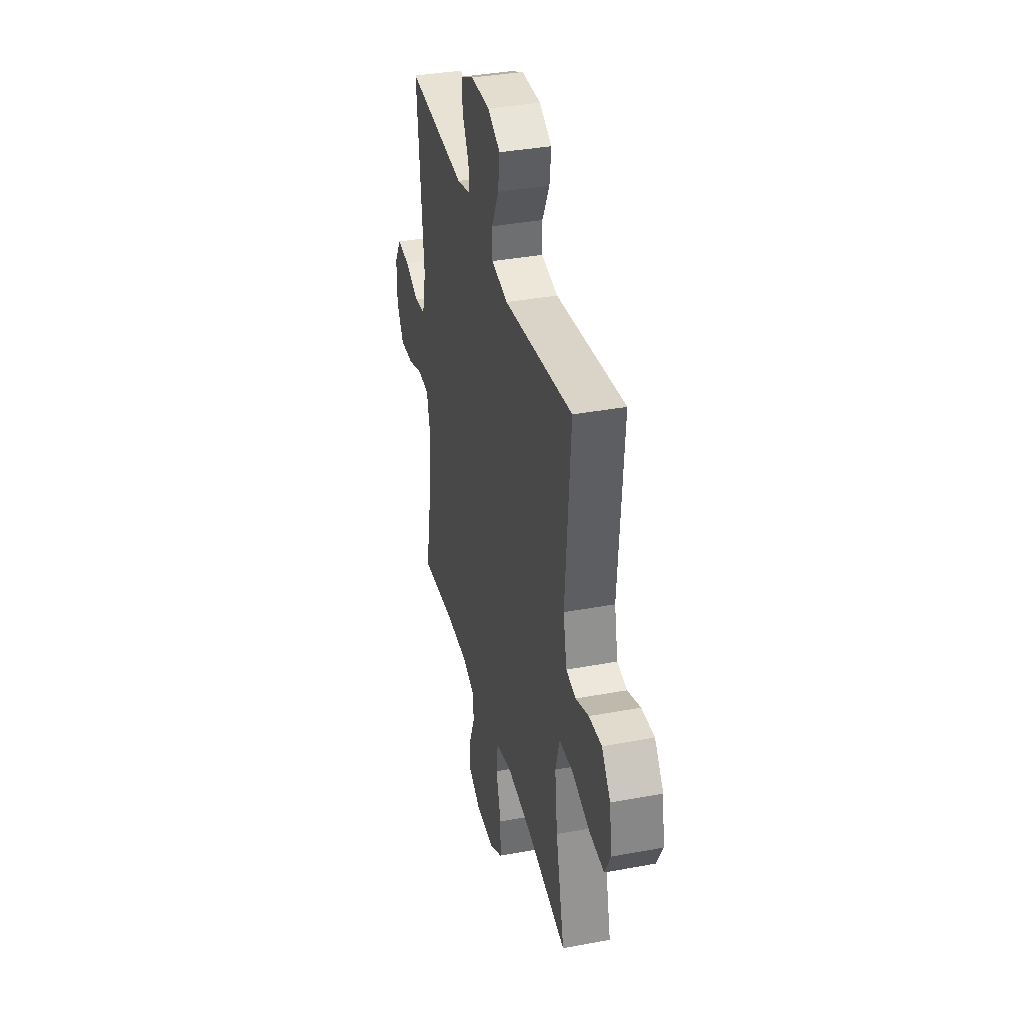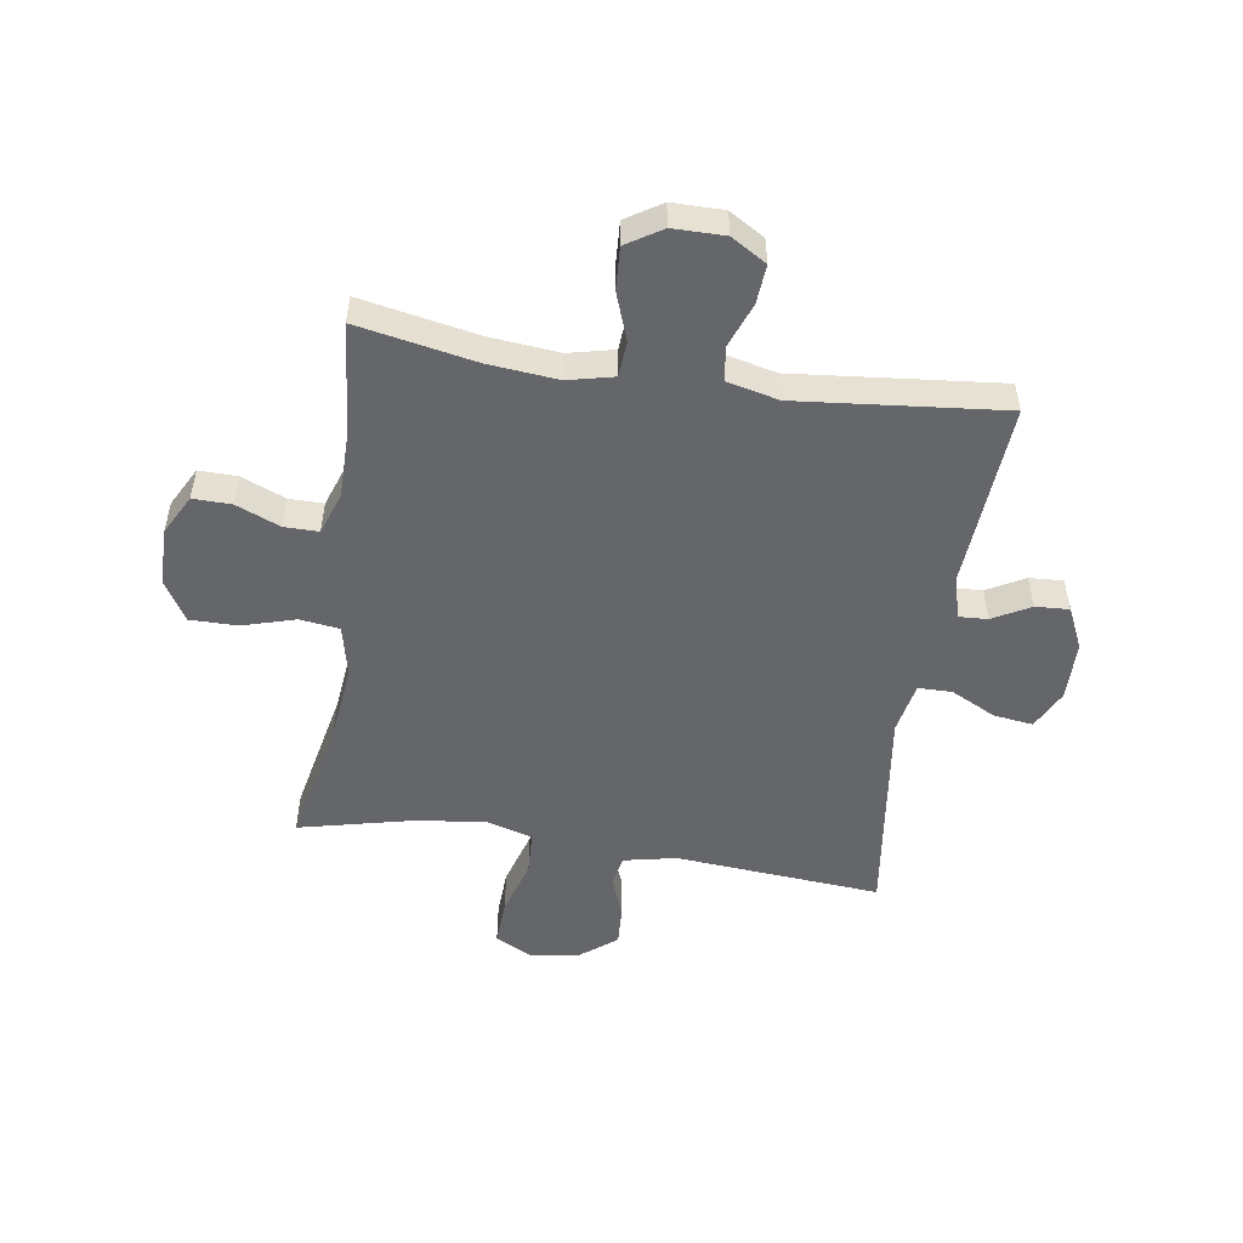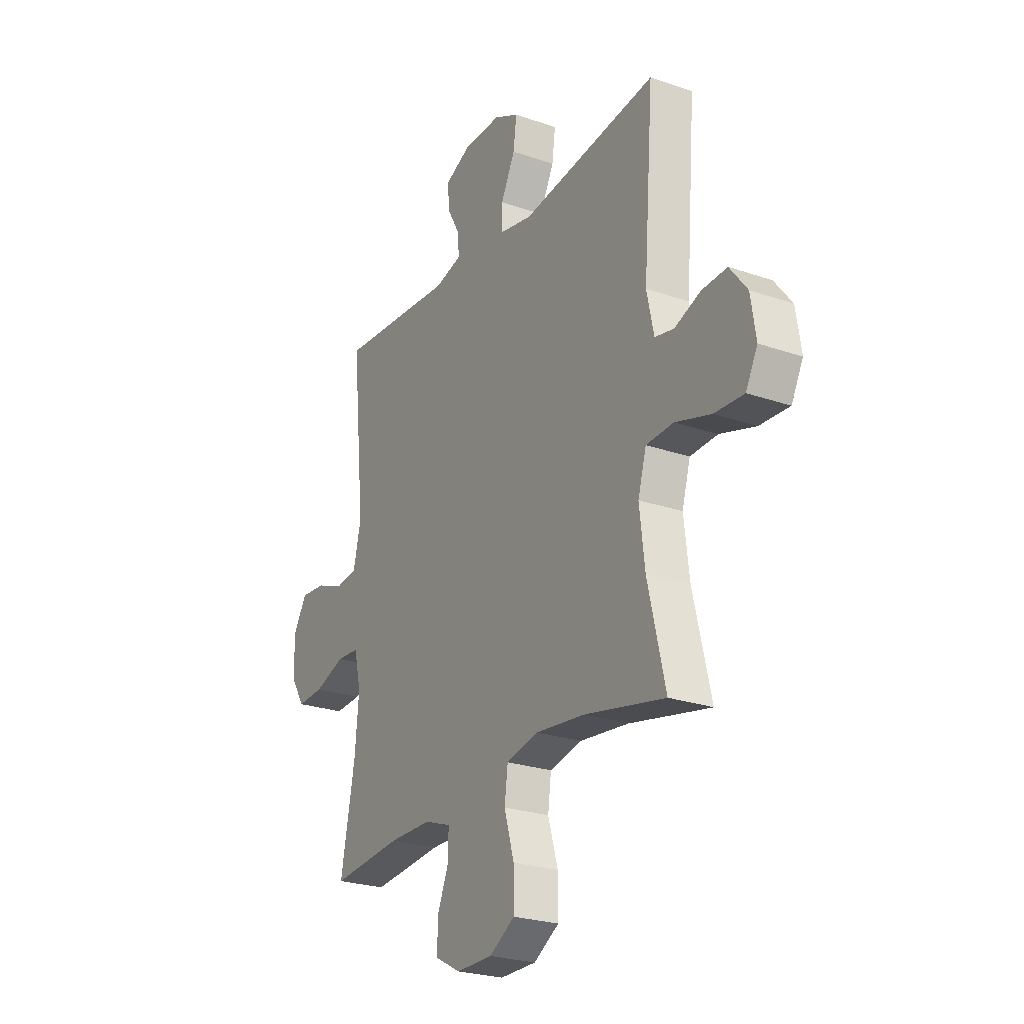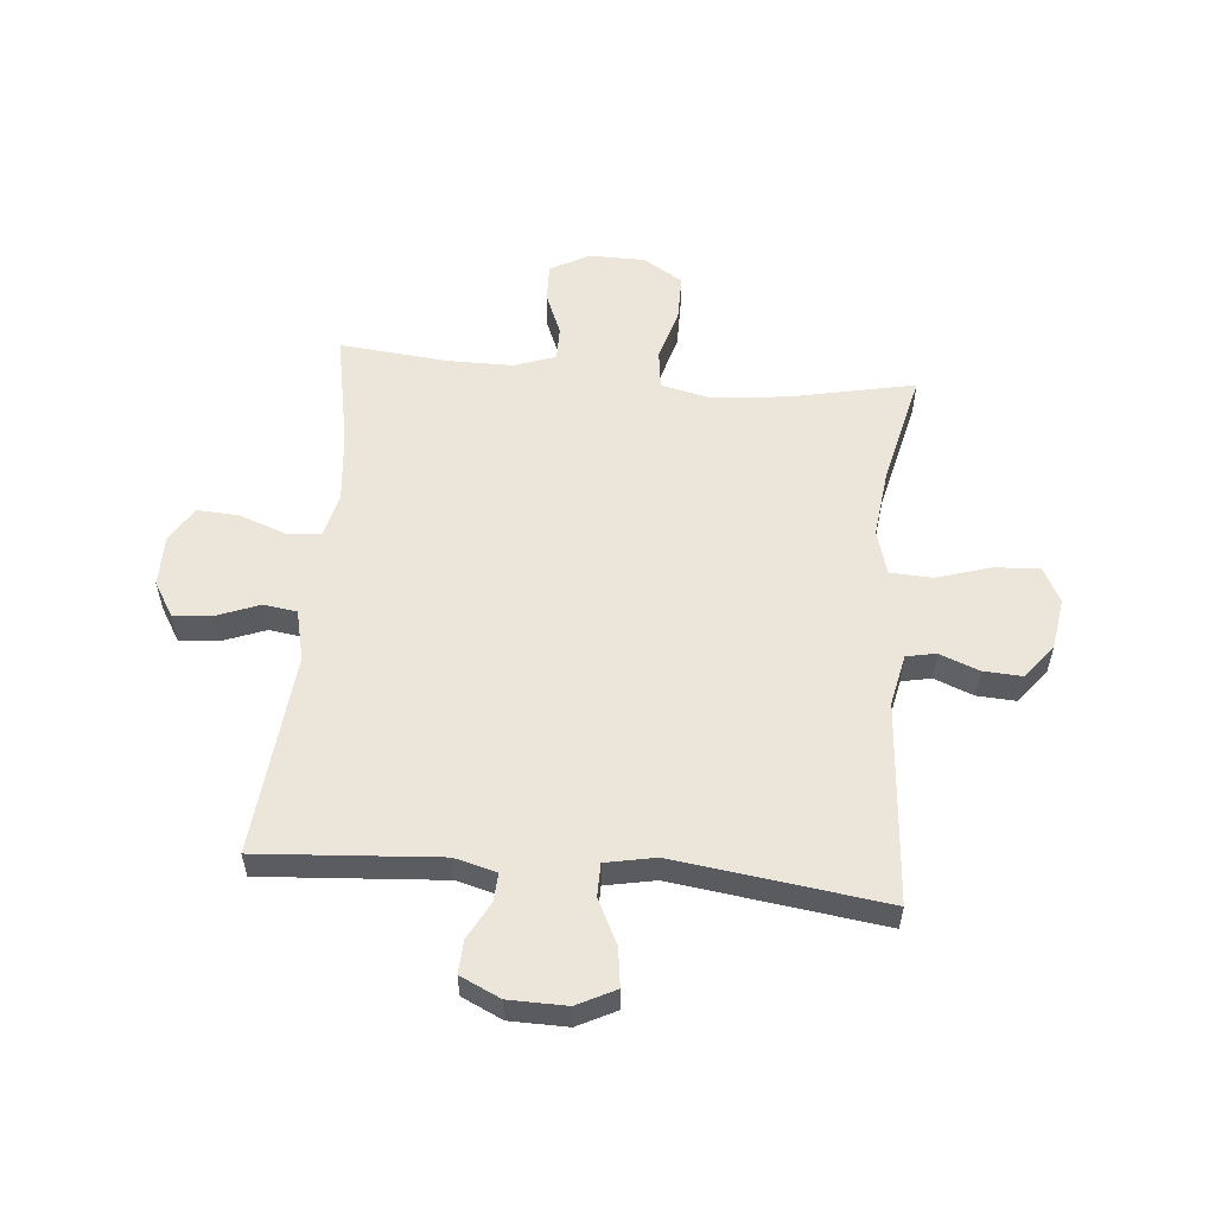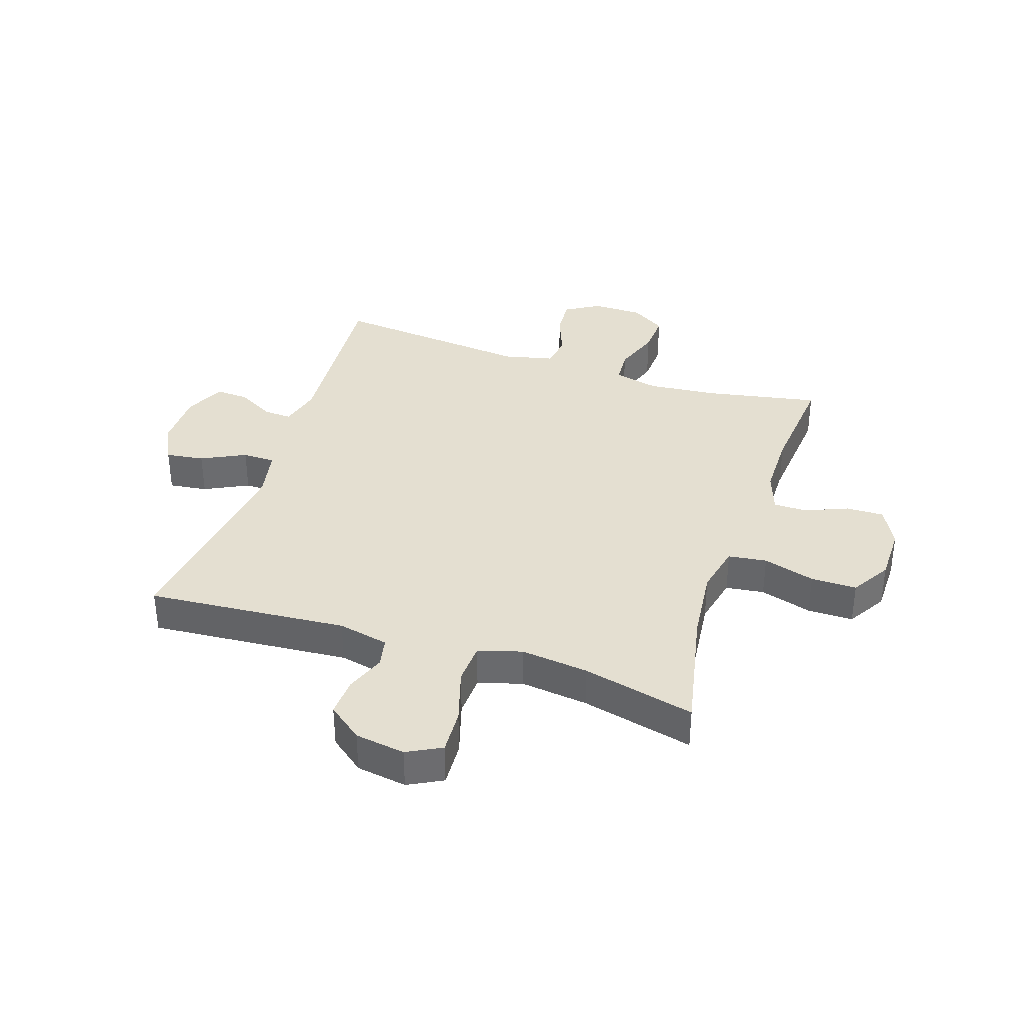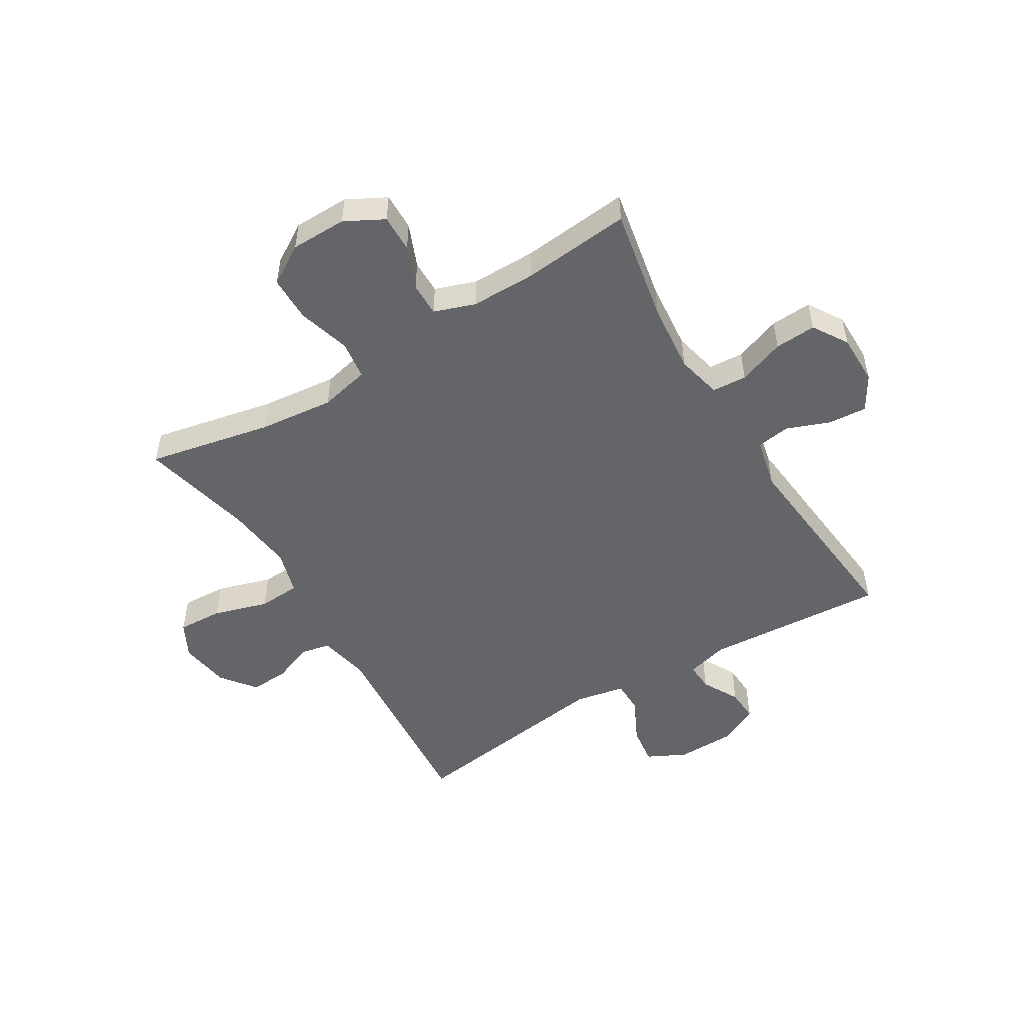
<metadata>
{"format":"obj","ext":"obj","renderer":"f3d","projection":"perspective","resolution":1024,"background":"white","views":[{"elev":36.6,"azim":76.4,"up":"+Z"},{"elev":-51.9,"azim":-98.7,"up":"+Y"},{"elev":-24.7,"azim":60.4,"up":"+Z"},{"elev":56.3,"azim":5.1,"up":"+Y"},{"elev":36.7,"azim":108.2,"up":"+Y"},{"elev":-51.4,"azim":-148.8,"up":"+Y"}]}
</metadata>
<code>
o path634
v -0.461 0.0375 0.1512
v -0.4815 0.0375 0.06243
v -0.5397 0.0375 0.05374
v -0.6162 0.0375 0.08289
v -0.6839 0.0375 0.08815
v -0.7204 0.0375 0.02756
v -0.7199 0.0375 -0.06181
v -0.6814 0.0375 -0.1231
v -0.6087 0.0375 -0.1189
v -0.5267 0.0375 -0.08923
v -0.4656 0.0375 -0.09341
v -0.447 0.0375 -0.1724
v -0.4584 0.0375 -0.2935
v -0.4967 0.0375 -0.496
v -0.3048 0.0375 -0.4775
v -0.1908 0.0375 -0.4777
v -0.1185 0.0375 -0.503
v -0.1188 0.0375 -0.5624
v -0.1498 0.0375 -0.6377
v -0.1512 0.0375 -0.7042
v -0.08268 0.0375 -0.7406
v 0.01589 0.0375 -0.7396
v 0.0848 0.0375 -0.6973
v 0.08469 0.0375 -0.6163
v 0.05777 0.0375 -0.5245
v 0.0667 0.0375 -0.4564
v 0.1546 0.0375 -0.4366
v 0.2863 0.0375 -0.4507
v 0.5052 0.0375 -0.496
v 0.4581 0.0375 -0.2966
v 0.444 0.0375 -0.1773
v 0.4665 0.0375 -0.09949
v 0.5403 0.0375 -0.09546
v 0.6368 0.0375 -0.1247
v 0.7164 0.0375 -0.1287
v 0.748 0.0375 -0.06773
v 0.7345 0.0375 0.02114
v 0.6872 0.0375 0.08192
v 0.619 0.0375 0.07806
v 0.5488 0.0375 0.05094
v 0.4969 0.0375 0.06144
v 0.4777 0.0375 0.1512
v 0.5052 0.0375 0.5057
v 0.1358 0.0375 0.4558
v 0.04751 0.0375 0.4729
v 0.04666 0.0375 0.531
v 0.08536 0.0375 0.6088
v 0.09432 0.0375 0.6766
v 0.02662 0.0375 0.7105
v -0.07518 0.0375 0.7089
v -0.1461 0.0375 0.6756
v -0.1428 0.0375 0.6175
v -0.1076 0.0375 0.553
v -0.1047 0.0375 0.5032
v -0.1786 0.0375 0.4837
v -0.4967 0.0375 0.5057
v -0.461 -0.0375 0.1512
v -0.4815 -0.0375 0.06243
v -0.5397 -0.0375 0.05374
v -0.6162 -0.0375 0.08289
v -0.6839 -0.0375 0.08815
v -0.7204 -0.0375 0.02756
v -0.7199 -0.0375 -0.06181
v -0.6814 -0.0375 -0.1231
v -0.6087 -0.0375 -0.1189
v -0.5267 -0.0375 -0.08923
v -0.4656 -0.0375 -0.09341
v -0.447 -0.0375 -0.1724
v -0.4584 -0.0375 -0.2935
v -0.4967 -0.0375 -0.496
v -0.3048 -0.0375 -0.4775
v -0.1908 -0.0375 -0.4777
v -0.1185 -0.0375 -0.503
v -0.1188 -0.0375 -0.5624
v -0.1498 -0.0375 -0.6377
v -0.1512 -0.0375 -0.7042
v -0.08268 -0.0375 -0.7406
v 0.01589 -0.0375 -0.7396
v 0.0848 -0.0375 -0.6973
v 0.08469 -0.0375 -0.6163
v 0.05777 -0.0375 -0.5245
v 0.0667 -0.0375 -0.4564
v 0.1546 -0.0375 -0.4366
v 0.2863 -0.0375 -0.4507
v 0.5052 -0.0375 -0.496
v 0.4581 -0.0375 -0.2966
v 0.444 -0.0375 -0.1773
v 0.4665 -0.0375 -0.09949
v 0.5403 -0.0375 -0.09546
v 0.6368 -0.0375 -0.1247
v 0.7164 -0.0375 -0.1287
v 0.748 -0.0375 -0.06773
v 0.7345 -0.0375 0.02114
v 0.6872 -0.0375 0.08192
v 0.619 -0.0375 0.07806
v 0.5488 -0.0375 0.05094
v 0.4969 -0.0375 0.06144
v 0.4777 -0.0375 0.1512
v 0.5052 -0.0375 0.5057
v 0.1358 -0.0375 0.4558
v 0.04751 -0.0375 0.4729
v 0.04666 -0.0375 0.531
v 0.08536 -0.0375 0.6088
v 0.09432 -0.0375 0.6766
v 0.02662 -0.0375 0.7105
v -0.07518 -0.0375 0.7089
v -0.1461 -0.0375 0.6756
v -0.1428 -0.0375 0.6175
v -0.1076 -0.0375 0.553
v -0.1047 -0.0375 0.5032
v -0.1786 -0.0375 0.4837
v -0.4967 -0.0375 0.5057
v -0.1512 0.0375 -0.7042
v -0.1512 0.0375 -0.7042
v -0.08268 0.0375 -0.7406
v 0.01589 0.0375 -0.7396
v 0.0848 0.0375 -0.6973
v -0.1498 0.0375 -0.6377
v 0.08469 0.0375 -0.6163
v -0.1188 0.0375 -0.5624
v 0.05777 0.0375 -0.5245
v -0.1185 0.0375 -0.503
v -0.1185 0.0375 -0.503
v 0.0667 0.0375 -0.4564
v 0.0667 0.0375 -0.4564
v -0.1908 0.0375 -0.4777
v -0.4967 0.0375 -0.496
v -0.4967 0.0375 -0.496
v -0.3048 0.0375 -0.4775
v 0.2863 0.0375 -0.4507
v 0.5052 0.0375 -0.496
v 0.5052 0.0375 -0.496
v 0.1546 0.0375 -0.4366
v 0.4581 0.0375 -0.2966
v -0.4584 0.0375 -0.2935
v 0.444 0.0375 -0.1773
v -0.447 0.0375 -0.1724
v 0.4665 0.0375 -0.09949
v 0.4665 0.0375 -0.09949
v -0.4656 0.0375 -0.09341
v -0.4656 0.0375 -0.09341
v 0.6368 0.0375 -0.1247
v 0.7164 0.0375 -0.1287
v 0.7164 0.0375 -0.1287
v 0.748 0.0375 -0.06773
v 0.5403 0.0375 -0.09546
v -0.7199 0.0375 -0.06181
v -0.6814 0.0375 -0.1231
v -0.6814 0.0375 -0.1231
v -0.6087 0.0375 -0.1189
v -0.5267 0.0375 -0.08923
v 0.7345 0.0375 0.02114
v -0.7204 0.0375 0.02756
v 0.6872 0.0375 0.08192
v -0.6839 0.0375 0.08815
v -0.6839 0.0375 0.08815
v 0.5488 0.0375 0.05094
v 0.4969 0.0375 0.06144
v 0.4969 0.0375 0.06144
v 0.619 0.0375 0.07806
v -0.6162 0.0375 0.08289
v -0.5397 0.0375 0.05374
v -0.4815 0.0375 0.06243
v -0.4815 0.0375 0.06243
v 0.4777 0.0375 0.1512
v -0.461 0.0375 0.1512
v 0.1358 0.0375 0.4558
v 0.04751 0.0375 0.4729
v 0.04751 0.0375 0.4729
v 0.04666 0.0375 0.531
v -0.4967 0.0375 0.5057
v -0.4967 0.0375 0.5057
v 0.5052 0.0375 0.5057
v 0.5052 0.0375 0.5057
v -0.1047 0.0375 0.5032
v -0.1047 0.0375 0.5032
v -0.1786 0.0375 0.4837
v -0.1076 0.0375 0.553
v 0.08536 0.0375 0.6088
v -0.1428 0.0375 0.6175
v 0.09432 0.0375 0.6766
v 0.09432 0.0375 0.6766
v -0.1461 0.0375 0.6756
v -0.1461 0.0375 0.6756
v -0.07518 0.0375 0.7089
v 0.02662 0.0375 0.7105
v -0.1512 -0.0375 -0.7042
v -0.1512 -0.0375 -0.7042
v -0.08268 -0.0375 -0.7406
v 0.01589 -0.0375 -0.7396
v 0.0848 -0.0375 -0.6973
v -0.1498 -0.0375 -0.6377
v 0.08469 -0.0375 -0.6163
v -0.1188 -0.0375 -0.5624
v 0.05777 -0.0375 -0.5245
v -0.1185 -0.0375 -0.503
v -0.1185 -0.0375 -0.503
v 0.0667 -0.0375 -0.4564
v 0.0667 -0.0375 -0.4564
v -0.1908 -0.0375 -0.4777
v -0.4967 -0.0375 -0.496
v -0.4967 -0.0375 -0.496
v -0.3048 -0.0375 -0.4775
v 0.2863 -0.0375 -0.4507
v 0.5052 -0.0375 -0.496
v 0.5052 -0.0375 -0.496
v 0.1546 -0.0375 -0.4366
v 0.4581 -0.0375 -0.2966
v -0.4584 -0.0375 -0.2935
v 0.444 -0.0375 -0.1773
v -0.447 -0.0375 -0.1724
v 0.4665 -0.0375 -0.09949
v 0.4665 -0.0375 -0.09949
v -0.4656 -0.0375 -0.09341
v -0.4656 -0.0375 -0.09341
v 0.6368 -0.0375 -0.1247
v 0.7164 -0.0375 -0.1287
v 0.7164 -0.0375 -0.1287
v 0.748 -0.0375 -0.06773
v 0.5403 -0.0375 -0.09546
v -0.7199 -0.0375 -0.06181
v -0.6814 -0.0375 -0.1231
v -0.6814 -0.0375 -0.1231
v -0.6087 -0.0375 -0.1189
v -0.5267 -0.0375 -0.08923
v 0.7345 -0.0375 0.02114
v -0.7204 -0.0375 0.02756
v 0.6872 -0.0375 0.08192
v -0.6839 -0.0375 0.08815
v -0.6839 -0.0375 0.08815
v 0.5488 -0.0375 0.05094
v 0.4969 -0.0375 0.06144
v 0.4969 -0.0375 0.06144
v 0.619 -0.0375 0.07806
v -0.6162 -0.0375 0.08289
v -0.5397 -0.0375 0.05374
v -0.4815 -0.0375 0.06243
v -0.4815 -0.0375 0.06243
v 0.4777 -0.0375 0.1512
v -0.461 -0.0375 0.1512
v 0.1358 -0.0375 0.4558
v 0.04751 -0.0375 0.4729
v 0.04751 -0.0375 0.4729
v 0.04666 -0.0375 0.531
v -0.4967 -0.0375 0.5057
v -0.4967 -0.0375 0.5057
v 0.5052 -0.0375 0.5057
v 0.5052 -0.0375 0.5057
v -0.1047 -0.0375 0.5032
v -0.1047 -0.0375 0.5032
v -0.1786 -0.0375 0.4837
v -0.1076 -0.0375 0.553
v 0.08536 -0.0375 0.6088
v -0.1428 -0.0375 0.6175
v 0.09432 -0.0375 0.6766
v 0.09432 -0.0375 0.6766
v -0.1461 -0.0375 0.6756
v -0.1461 -0.0375 0.6756
v -0.07518 -0.0375 0.7089
v 0.02662 -0.0375 0.7105
f 259 252 260
f 214 240 237
f 234 216 226
f 241 212 239
f 216 234 231
f 220 232 212
f 190 194 189
f 219 226 216
f 198 211 200
f 224 235 221
f 195 194 193
f 242 251 240
f 228 234 226
f 217 219 216
f 200 211 209
f 227 235 229
f 242 198 241
f 198 200 196
f 194 192 189
f 195 196 194
f 204 210 207
f 249 244 252
f 221 235 227
f 254 259 257
f 193 194 190
f 193 190 191
f 240 251 245
f 242 240 214
f 208 210 204
f 207 241 198
f 252 259 254
f 225 237 236
f 251 242 249
f 255 260 253
f 224 221 222
f 253 252 244
f 203 209 201
f 198 196 195
f 210 212 207
f 244 249 242
f 260 252 253
f 198 242 214
f 239 212 232
f 214 237 225
f 189 192 187
f 198 214 211
f 200 209 203
f 236 235 224
f 231 232 220
f 241 239 247
f 225 236 224
f 212 241 207
f 216 231 220
f 208 204 205
f 114 21 77 188
f 21 22 78 77
f 22 23 79 78
f 19 20 76 75
f 23 24 80 79
f 18 19 75 74
f 24 25 81 80
f 123 18 74 197
f 25 125 199 81
f 16 17 73 72
f 128 15 71 202
f 15 16 72 71
f 28 132 206 84
f 26 27 83 82
f 27 28 84 83
f 29 30 86 85
f 13 14 70 69
f 30 31 87 86
f 12 13 69 68
f 31 139 213 87
f 141 12 68 215
f 34 144 218 90
f 35 36 92 91
f 33 34 90 89
f 7 149 223 63
f 8 9 65 64
f 9 10 66 65
f 32 33 89 88
f 10 11 67 66
f 36 37 93 92
f 6 7 63 62
f 37 38 94 93
f 156 6 62 230
f 40 159 233 96
f 39 40 96 95
f 38 39 95 94
f 4 5 61 60
f 3 4 60 59
f 164 3 59 238
f 41 42 98 97
f 1 2 58 57
f 44 169 243 100
f 45 46 102 101
f 172 1 57 246
f 174 44 100 248
f 42 43 99 98
f 176 55 111 250
f 55 56 112 111
f 53 54 110 109
f 46 47 103 102
f 52 53 109 108
f 47 182 256 103
f 184 52 108 258
f 50 51 107 106
f 49 50 106 105
f 48 49 105 104
f 185 186 178
f 140 163 166
f 160 152 142
f 167 165 138
f 142 157 160
f 146 138 158
f 116 115 120
f 145 142 152
f 124 126 137
f 150 147 161
f 121 119 120
f 168 166 177
f 154 152 160
f 143 142 145
f 126 135 137
f 153 155 161
f 168 167 124
f 124 122 126
f 120 115 118
f 121 120 122
f 130 133 136
f 175 178 170
f 147 153 161
f 180 183 185
f 119 116 120
f 119 117 116
f 166 171 177
f 168 140 166
f 134 130 136
f 133 124 167
f 178 180 185
f 151 162 163
f 177 175 168
f 181 179 186
f 150 148 147
f 179 170 178
f 129 127 135
f 124 121 122
f 136 133 138
f 170 168 175
f 186 179 178
f 124 140 168
f 165 158 138
f 140 151 163
f 115 113 118
f 124 137 140
f 126 129 135
f 162 150 161
f 157 146 158
f 167 173 165
f 151 150 162
f 138 133 167
f 142 146 157
f 134 131 130

</code>
